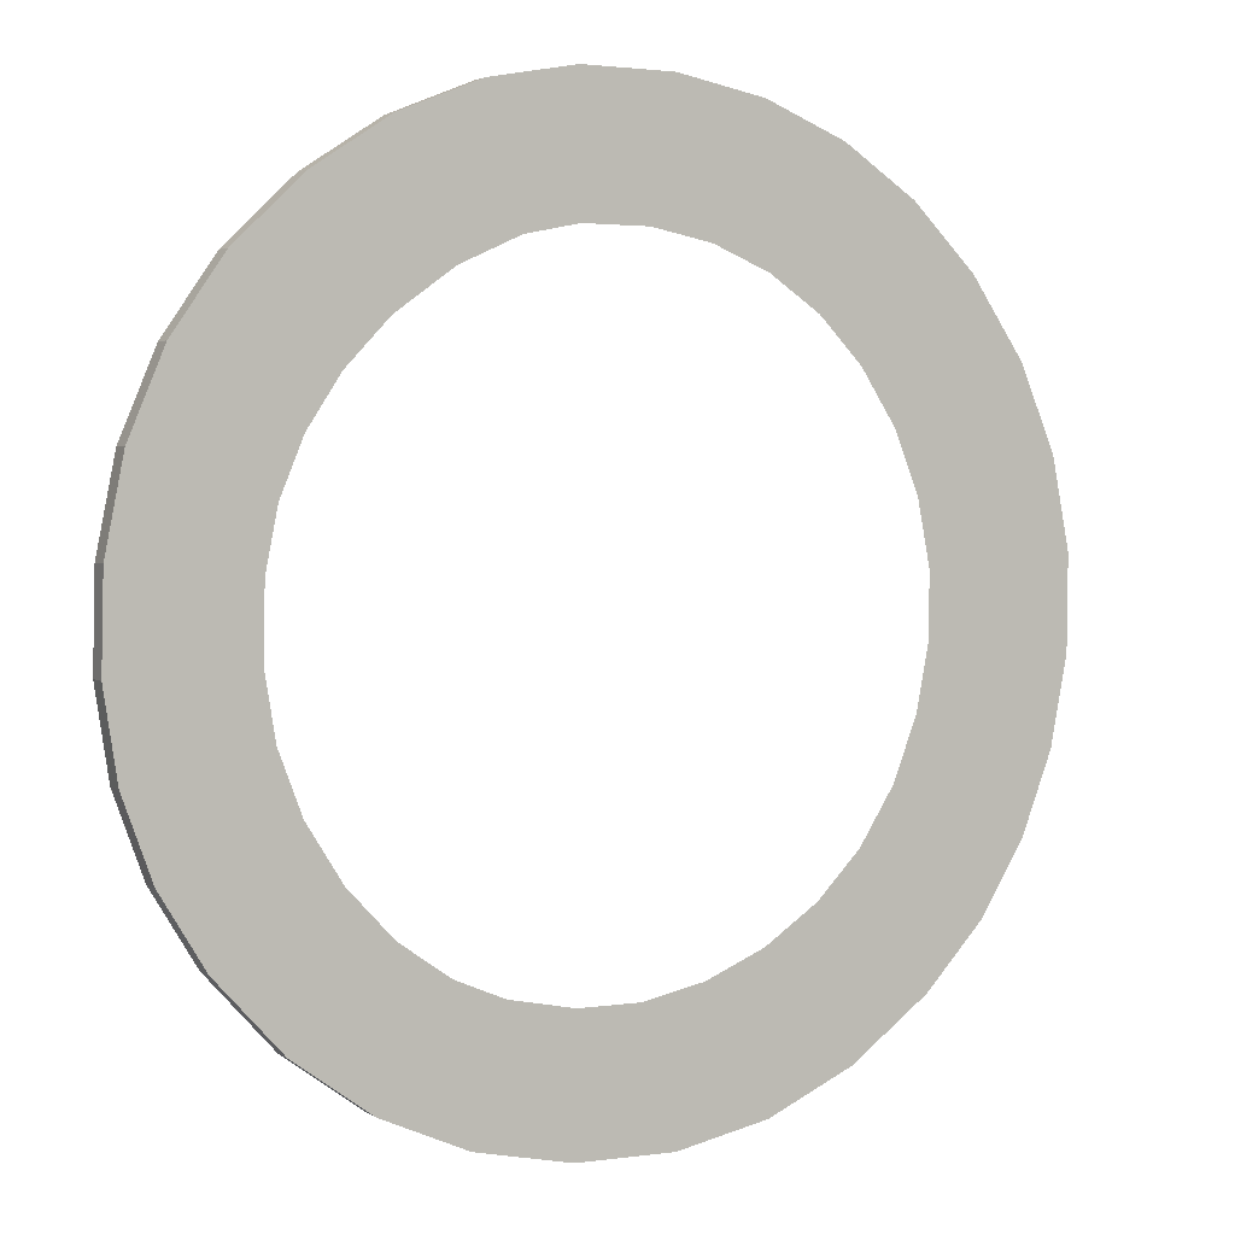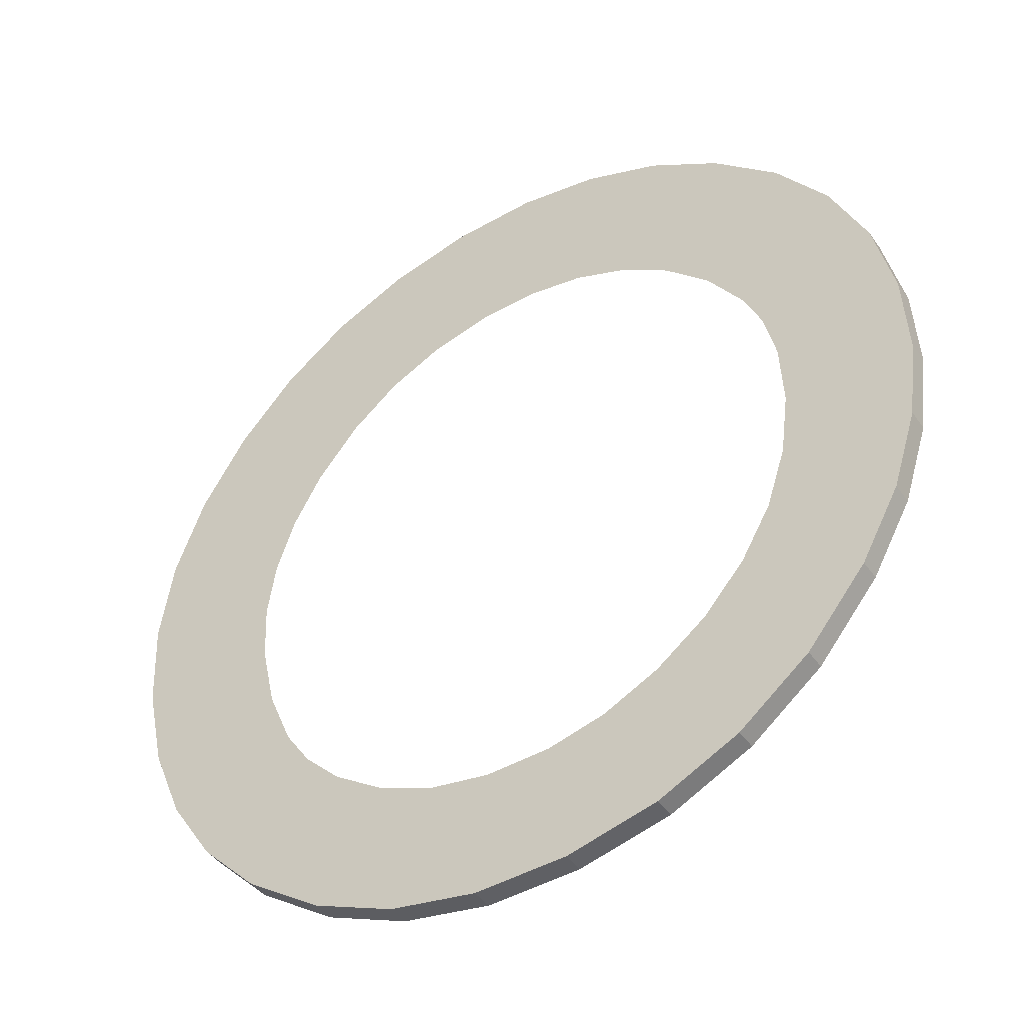
<metadata>
{"format":"obj","ext":"obj","renderer":"f3d","projection":"perspective","resolution":1024,"background":"white","views":[{"elev":-10.2,"azim":152.8,"up":"+Y"},{"elev":-57.4,"azim":-146.7,"up":"+Y"}]}
</metadata>
<code>
o #ID1183
v 0.04753 -0.5663 0.3275
v 0.04752 -0.568 0.3278
v 0.04745 -0.5672 0.3276
v 0.04773 -0.5688 0.328
v 0.04779 -0.5655 0.3273
v 0.04807 -0.5695 0.3281
v 0.0482 -0.5647 0.3271
v 0.04855 -0.5701 0.3283
v 0.04878 -0.5641 0.327
v 0.04873 -0.5672 0.3276
v 0.04879 -0.5666 0.3275
v 0.04943 -0.5636 0.3269
v 0.04898 -0.566 0.3274
v 0.04927 -0.5654 0.3273
v 0.04966 -0.5649 0.3272
v 0.05016 -0.5632 0.3268
v 0.05011 -0.5646 0.3271
v 0.05063 -0.5643 0.327
v 0.05094 -0.5629 0.3267
v 0.05119 -0.5641 0.327
v 0.05179 -0.5629 0.3267
v 0.05178 -0.5641 0.327
v 0.05242 -0.5641 0.327
v 0.05265 -0.5629 0.3268
v 0.053 -0.5643 0.327
v 0.05344 -0.5632 0.3268
v 0.05354 -0.5646 0.3271
v 0.05418 -0.5636 0.3269
v 0.05404 -0.5651 0.3272
v 0.0544 -0.5655 0.3273
v 0.05484 -0.5641 0.327
v 0.05466 -0.566 0.3274
v 0.05482 -0.5666 0.3275
v 0.05488 -0.5671 0.3276
v 0.05541 -0.5647 0.3271
v 0.05502 -0.5701 0.3283
v 0.05551 -0.5695 0.3281
v 0.05582 -0.5655 0.3273
v 0.05586 -0.5688 0.328
v 0.05606 -0.5663 0.3275
v 0.05607 -0.568 0.3278
v 0.05615 -0.5671 0.3276
v 0.04879 -0.5678 0.3278
v 0.04924 -0.5707 0.3284
v 0.04895 -0.5684 0.3279
v 0.04923 -0.5689 0.328
v 0.04959 -0.5694 0.3281
v 0.05001 -0.5712 0.3285
v 0.05006 -0.5698 0.3282
v 0.05085 -0.5714 0.3285
v 0.0506 -0.5701 0.3283
v 0.05118 -0.5703 0.3283
v 0.05178 -0.5715 0.3286
v 0.05178 -0.5703 0.3283
v 0.05241 -0.5703 0.3283
v 0.05269 -0.5714 0.3285
v 0.05299 -0.5701 0.3283
v 0.05355 -0.5712 0.3285
v 0.05352 -0.5698 0.3282
v 0.05399 -0.5694 0.3281
v 0.05432 -0.5707 0.3284
v 0.05437 -0.5689 0.328
v 0.05465 -0.5684 0.3279
v 0.05482 -0.5678 0.3278
v 0.05488 -0.5671 0.3276
v 0.05482 -0.5678 0.3278
v 0.05502 -0.5701 0.3283
v 0.05465 -0.5684 0.3279
v 0.05437 -0.5689 0.328
v 0.05432 -0.5707 0.3284
v 0.05399 -0.5694 0.3281
v 0.05355 -0.5712 0.3285
v 0.05352 -0.5698 0.3282
v 0.05299 -0.5701 0.3283
v 0.05269 -0.5714 0.3285
v 0.05241 -0.5703 0.3283
v 0.05178 -0.5715 0.3286
v 0.05178 -0.5703 0.3283
v 0.05118 -0.5703 0.3283
v 0.05085 -0.5714 0.3285
v 0.0506 -0.5701 0.3283
v 0.05006 -0.5698 0.3282
v 0.05001 -0.5712 0.3285
v 0.04959 -0.5694 0.3281
v 0.04924 -0.5707 0.3284
v 0.04923 -0.5689 0.328
v 0.04895 -0.5684 0.3279
v 0.04879 -0.5678 0.3278
v 0.04873 -0.5672 0.3276
v 0.04855 -0.5701 0.3283
v 0.05615 -0.5671 0.3276
v 0.05606 -0.5663 0.3275
v 0.05607 -0.568 0.3278
v 0.05586 -0.5688 0.328
v 0.05582 -0.5655 0.3273
v 0.05551 -0.5695 0.3281
v 0.05541 -0.5647 0.3271
v 0.05484 -0.5641 0.327
v 0.05482 -0.5666 0.3275
v 0.05466 -0.566 0.3274
v 0.0544 -0.5655 0.3273
v 0.05418 -0.5636 0.3269
v 0.05404 -0.5651 0.3272
v 0.05354 -0.5646 0.3271
v 0.05344 -0.5632 0.3268
v 0.053 -0.5643 0.327
v 0.05265 -0.5629 0.3268
v 0.05242 -0.5641 0.327
v 0.05179 -0.5629 0.3267
v 0.05178 -0.5641 0.327
v 0.05119 -0.5641 0.327
v 0.05094 -0.5629 0.3267
v 0.05063 -0.5643 0.327
v 0.05016 -0.5632 0.3268
v 0.05011 -0.5646 0.3271
v 0.04966 -0.5649 0.3272
v 0.04943 -0.5636 0.3269
v 0.04927 -0.5654 0.3273
v 0.04898 -0.566 0.3274
v 0.04879 -0.5666 0.3275
v 0.04878 -0.5641 0.327
v 0.0482 -0.5647 0.3271
v 0.04807 -0.5695 0.3281
v 0.04779 -0.5655 0.3273
v 0.04773 -0.5688 0.328
v 0.04753 -0.5663 0.3275
v 0.04752 -0.568 0.3278
v 0.04745 -0.5672 0.3276
v 0.04753 -0.5663 0.3277
v 0.04745 -0.5672 0.3276
v 0.04745 -0.5671 0.3279
v 0.04753 -0.5663 0.3275
v 0.04753 -0.5663 0.3275
v 0.04753 -0.5663 0.3277
v 0.04745 -0.5672 0.3276
v 0.04745 -0.5671 0.3279
v 0.04779 -0.5654 0.3275
v 0.04753 -0.5663 0.3275
v 0.04753 -0.5663 0.3277
v 0.04779 -0.5655 0.3273
v 0.04779 -0.5655 0.3273
v 0.04779 -0.5654 0.3275
v 0.04753 -0.5663 0.3275
v 0.04753 -0.5663 0.3277
v 0.04779 -0.5654 0.3275
v 0.0482 -0.5647 0.3271
v 0.04779 -0.5655 0.3273
v 0.0482 -0.5647 0.3273
v 0.0482 -0.5647 0.3273
v 0.04779 -0.5654 0.3275
v 0.0482 -0.5647 0.3271
v 0.04779 -0.5655 0.3273
v 0.0482 -0.5647 0.3273
v 0.04878 -0.5641 0.327
v 0.0482 -0.5647 0.3271
v 0.04878 -0.564 0.3272
v 0.04878 -0.564 0.3272
v 0.0482 -0.5647 0.3273
v 0.04878 -0.5641 0.327
v 0.0482 -0.5647 0.3271
v 0.04878 -0.564 0.3272
v 0.04943 -0.5636 0.3269
v 0.04878 -0.5641 0.327
v 0.04943 -0.5635 0.3271
v 0.04943 -0.5635 0.3271
v 0.04878 -0.564 0.3272
v 0.04943 -0.5636 0.3269
v 0.04878 -0.5641 0.327
v 0.04943 -0.5635 0.3271
v 0.05016 -0.5632 0.3268
v 0.04943 -0.5636 0.3269
v 0.05016 -0.5631 0.327
v 0.05016 -0.5631 0.327
v 0.04943 -0.5635 0.3271
v 0.05016 -0.5632 0.3268
v 0.04943 -0.5636 0.3269
v 0.05016 -0.5631 0.327
v 0.05094 -0.5629 0.3267
v 0.05016 -0.5632 0.3268
v 0.05094 -0.5629 0.327
v 0.05094 -0.5629 0.327
v 0.05016 -0.5631 0.327
v 0.05094 -0.5629 0.3267
v 0.05016 -0.5632 0.3268
v 0.05094 -0.5629 0.3267
v 0.05179 -0.5628 0.327
v 0.05179 -0.5629 0.3267
v 0.05094 -0.5629 0.327
v 0.05094 -0.5629 0.327
v 0.05094 -0.5629 0.3267
v 0.05179 -0.5628 0.327
v 0.05179 -0.5629 0.3267
v 0.05179 -0.5628 0.327
v 0.05265 -0.5629 0.3268
v 0.05179 -0.5629 0.3267
v 0.05265 -0.5629 0.327
v 0.05265 -0.5629 0.327
v 0.05179 -0.5628 0.327
v 0.05265 -0.5629 0.3268
v 0.05179 -0.5629 0.3267
v 0.05265 -0.5629 0.327
v 0.05344 -0.5632 0.3268
v 0.05265 -0.5629 0.3268
v 0.05344 -0.5631 0.327
v 0.05344 -0.5631 0.327
v 0.05265 -0.5629 0.327
v 0.05344 -0.5632 0.3268
v 0.05265 -0.5629 0.3268
v 0.05344 -0.5632 0.3268
v 0.05418 -0.5635 0.3271
v 0.05418 -0.5636 0.3269
v 0.05344 -0.5631 0.327
v 0.05344 -0.5631 0.327
v 0.05344 -0.5632 0.3268
v 0.05418 -0.5635 0.3271
v 0.05418 -0.5636 0.3269
v 0.05418 -0.5635 0.3271
v 0.05484 -0.5641 0.327
v 0.05418 -0.5636 0.3269
v 0.05484 -0.564 0.3272
v 0.05484 -0.564 0.3272
v 0.05418 -0.5635 0.3271
v 0.05484 -0.5641 0.327
v 0.05418 -0.5636 0.3269
v 0.05484 -0.5641 0.327
v 0.05541 -0.5647 0.3273
v 0.05541 -0.5647 0.3271
v 0.05484 -0.564 0.3272
v 0.05484 -0.564 0.3272
v 0.05484 -0.5641 0.327
v 0.05541 -0.5647 0.3273
v 0.05541 -0.5647 0.3271
v 0.05541 -0.5647 0.3271
v 0.05582 -0.5654 0.3275
v 0.05582 -0.5655 0.3273
v 0.05541 -0.5647 0.3273
v 0.05541 -0.5647 0.3273
v 0.05541 -0.5647 0.3271
v 0.05582 -0.5654 0.3275
v 0.05582 -0.5655 0.3273
v 0.05606 -0.5663 0.3275
v 0.05582 -0.5654 0.3275
v 0.05606 -0.5662 0.3277
v 0.05582 -0.5655 0.3273
v 0.05582 -0.5655 0.3273
v 0.05606 -0.5663 0.3275
v 0.05582 -0.5654 0.3275
v 0.05606 -0.5662 0.3277
v 0.05606 -0.5663 0.3275
v 0.05615 -0.5671 0.3279
v 0.05615 -0.5671 0.3276
v 0.05606 -0.5662 0.3277
v 0.05606 -0.5662 0.3277
v 0.05606 -0.5663 0.3275
v 0.05615 -0.5671 0.3279
v 0.05615 -0.5671 0.3276
v 0.05615 -0.5671 0.3276
v 0.05607 -0.568 0.328
v 0.05607 -0.568 0.3278
v 0.05615 -0.5671 0.3279
v 0.05615 -0.5671 0.3279
v 0.05615 -0.5671 0.3276
v 0.05607 -0.568 0.328
v 0.05607 -0.568 0.3278
v 0.05607 -0.568 0.3278
v 0.05586 -0.5687 0.3282
v 0.05586 -0.5688 0.328
v 0.05607 -0.568 0.328
v 0.05607 -0.568 0.328
v 0.05607 -0.568 0.3278
v 0.05586 -0.5687 0.3282
v 0.05586 -0.5688 0.328
v 0.05586 -0.5688 0.328
v 0.05551 -0.5694 0.3283
v 0.05551 -0.5695 0.3281
v 0.05586 -0.5687 0.3282
v 0.05586 -0.5687 0.3282
v 0.05586 -0.5688 0.328
v 0.05551 -0.5694 0.3283
v 0.05551 -0.5695 0.3281
v 0.05502 -0.5701 0.3283
v 0.05551 -0.5694 0.3283
v 0.05502 -0.5701 0.3285
v 0.05551 -0.5695 0.3281
v 0.05551 -0.5695 0.3281
v 0.05502 -0.5701 0.3283
v 0.05551 -0.5694 0.3283
v 0.05502 -0.5701 0.3285
v 0.05502 -0.5701 0.3283
v 0.05432 -0.5707 0.3286
v 0.05432 -0.5707 0.3284
v 0.05502 -0.5701 0.3285
v 0.05502 -0.5701 0.3285
v 0.05502 -0.5701 0.3283
v 0.05432 -0.5707 0.3286
v 0.05432 -0.5707 0.3284
v 0.05432 -0.5707 0.3286
v 0.05355 -0.5712 0.3285
v 0.05432 -0.5707 0.3284
v 0.05355 -0.5711 0.3287
v 0.05355 -0.5711 0.3287
v 0.05432 -0.5707 0.3286
v 0.05355 -0.5712 0.3285
v 0.05432 -0.5707 0.3284
v 0.05355 -0.5712 0.3285
v 0.05269 -0.5714 0.3288
v 0.05269 -0.5714 0.3285
v 0.05355 -0.5711 0.3287
v 0.05355 -0.5711 0.3287
v 0.05355 -0.5712 0.3285
v 0.05269 -0.5714 0.3288
v 0.05269 -0.5714 0.3285
v 0.05269 -0.5714 0.3288
v 0.05178 -0.5715 0.3286
v 0.05269 -0.5714 0.3285
v 0.05178 -0.5715 0.3288
v 0.05178 -0.5715 0.3288
v 0.05269 -0.5714 0.3288
v 0.05178 -0.5715 0.3286
v 0.05269 -0.5714 0.3285
v 0.05178 -0.5715 0.3286
v 0.05085 -0.5714 0.3288
v 0.05085 -0.5714 0.3285
v 0.05178 -0.5715 0.3288
v 0.05178 -0.5715 0.3288
v 0.05178 -0.5715 0.3286
v 0.05085 -0.5714 0.3288
v 0.05085 -0.5714 0.3285
v 0.05085 -0.5714 0.3288
v 0.05001 -0.5712 0.3285
v 0.05085 -0.5714 0.3285
v 0.05001 -0.5711 0.3287
v 0.05001 -0.5711 0.3287
v 0.05085 -0.5714 0.3288
v 0.05001 -0.5712 0.3285
v 0.05085 -0.5714 0.3285
v 0.05001 -0.5711 0.3287
v 0.04924 -0.5707 0.3284
v 0.05001 -0.5712 0.3285
v 0.04924 -0.5707 0.3286
v 0.04924 -0.5707 0.3286
v 0.05001 -0.5711 0.3287
v 0.04924 -0.5707 0.3284
v 0.05001 -0.5712 0.3285
v 0.04924 -0.5707 0.3284
v 0.04855 -0.5701 0.3285
v 0.04855 -0.5701 0.3283
v 0.04924 -0.5707 0.3286
v 0.04924 -0.5707 0.3286
v 0.04924 -0.5707 0.3284
v 0.04855 -0.5701 0.3285
v 0.04855 -0.5701 0.3283
v 0.04855 -0.5701 0.3285
v 0.04807 -0.5695 0.3281
v 0.04855 -0.5701 0.3283
v 0.04807 -0.5694 0.3283
v 0.04807 -0.5694 0.3283
v 0.04855 -0.5701 0.3285
v 0.04807 -0.5695 0.3281
v 0.04855 -0.5701 0.3283
v 0.04807 -0.5694 0.3283
v 0.04773 -0.5688 0.328
v 0.04807 -0.5695 0.3281
v 0.04773 -0.5687 0.3282
v 0.04773 -0.5687 0.3282
v 0.04807 -0.5694 0.3283
v 0.04773 -0.5688 0.328
v 0.04807 -0.5695 0.3281
v 0.04752 -0.5679 0.328
v 0.04773 -0.5688 0.328
v 0.04773 -0.5687 0.3282
v 0.04752 -0.568 0.3278
v 0.04752 -0.568 0.3278
v 0.04752 -0.5679 0.328
v 0.04773 -0.5688 0.328
v 0.04773 -0.5687 0.3282
v 0.04745 -0.5671 0.3279
v 0.04752 -0.568 0.3278
v 0.04752 -0.5679 0.328
v 0.04745 -0.5672 0.3276
v 0.04745 -0.5672 0.3276
v 0.04745 -0.5671 0.3279
v 0.04752 -0.568 0.3278
v 0.04752 -0.5679 0.328
v 0.04855 -0.5701 0.3285
v 0.04879 -0.5677 0.328
v 0.04873 -0.5671 0.3279
v 0.04924 -0.5707 0.3286
v 0.04895 -0.5683 0.3281
v 0.04923 -0.5689 0.3282
v 0.04959 -0.5694 0.3283
v 0.05001 -0.5711 0.3287
v 0.05006 -0.5697 0.3284
v 0.05085 -0.5714 0.3288
v 0.0506 -0.57 0.3285
v 0.05118 -0.5702 0.3285
v 0.05178 -0.5715 0.3288
v 0.05178 -0.5703 0.3285
v 0.05269 -0.5714 0.3288
v 0.05241 -0.5702 0.3285
v 0.05299 -0.5701 0.3285
v 0.05355 -0.5711 0.3287
v 0.05352 -0.5698 0.3284
v 0.05399 -0.5694 0.3283
v 0.05432 -0.5707 0.3286
v 0.05437 -0.5689 0.3282
v 0.05502 -0.5701 0.3285
v 0.05465 -0.5683 0.3281
v 0.05482 -0.5677 0.328
v 0.05488 -0.5671 0.3279
v 0.04752 -0.5679 0.328
v 0.04753 -0.5663 0.3277
v 0.04745 -0.5671 0.3279
v 0.04773 -0.5687 0.3282
v 0.04779 -0.5654 0.3275
v 0.04807 -0.5694 0.3283
v 0.0482 -0.5647 0.3273
v 0.04878 -0.564 0.3272
v 0.04879 -0.5665 0.3277
v 0.04943 -0.5635 0.3271
v 0.04898 -0.5659 0.3276
v 0.04927 -0.5654 0.3275
v 0.04966 -0.5649 0.3274
v 0.05016 -0.5631 0.327
v 0.05011 -0.5645 0.3273
v 0.05063 -0.5643 0.3273
v 0.05094 -0.5629 0.327
v 0.05119 -0.5641 0.3272
v 0.05179 -0.5628 0.327
v 0.05178 -0.564 0.3272
v 0.05242 -0.5641 0.3272
v 0.05265 -0.5629 0.327
v 0.053 -0.5643 0.3273
v 0.05344 -0.5631 0.327
v 0.05354 -0.5646 0.3273
v 0.05418 -0.5635 0.3271
v 0.05404 -0.565 0.3274
v 0.0544 -0.5655 0.3275
v 0.05484 -0.564 0.3272
v 0.05466 -0.566 0.3276
v 0.05482 -0.5665 0.3277
v 0.05541 -0.5647 0.3273
v 0.05551 -0.5694 0.3283
v 0.05582 -0.5654 0.3275
v 0.05586 -0.5687 0.3282
v 0.05606 -0.5662 0.3277
v 0.05607 -0.568 0.328
v 0.05615 -0.5671 0.3279
v 0.05615 -0.5671 0.3279
v 0.05607 -0.568 0.328
v 0.05606 -0.5662 0.3277
v 0.05586 -0.5687 0.3282
v 0.05582 -0.5654 0.3275
v 0.05551 -0.5694 0.3283
v 0.05541 -0.5647 0.3273
v 0.05502 -0.5701 0.3285
v 0.05488 -0.5671 0.3279
v 0.05484 -0.564 0.3272
v 0.05482 -0.5665 0.3277
v 0.05466 -0.566 0.3276
v 0.0544 -0.5655 0.3275
v 0.05418 -0.5635 0.3271
v 0.05404 -0.565 0.3274
v 0.05354 -0.5646 0.3273
v 0.05344 -0.5631 0.327
v 0.053 -0.5643 0.3273
v 0.05265 -0.5629 0.327
v 0.05242 -0.5641 0.3272
v 0.05179 -0.5628 0.327
v 0.05178 -0.564 0.3272
v 0.05119 -0.5641 0.3272
v 0.05094 -0.5629 0.327
v 0.05063 -0.5643 0.3273
v 0.05016 -0.5631 0.327
v 0.05011 -0.5645 0.3273
v 0.04966 -0.5649 0.3274
v 0.04943 -0.5635 0.3271
v 0.04927 -0.5654 0.3275
v 0.04898 -0.5659 0.3276
v 0.04879 -0.5665 0.3277
v 0.04878 -0.564 0.3272
v 0.04873 -0.5671 0.3279
v 0.04855 -0.5701 0.3285
v 0.0482 -0.5647 0.3273
v 0.04807 -0.5694 0.3283
v 0.04779 -0.5654 0.3275
v 0.04773 -0.5687 0.3282
v 0.04753 -0.5663 0.3277
v 0.04752 -0.5679 0.328
v 0.04745 -0.5671 0.3279
v 0.05482 -0.5677 0.328
v 0.05465 -0.5683 0.3281
v 0.05437 -0.5689 0.3282
v 0.05432 -0.5707 0.3286
v 0.05399 -0.5694 0.3283
v 0.05355 -0.5711 0.3287
v 0.05352 -0.5698 0.3284
v 0.05299 -0.5701 0.3285
v 0.05269 -0.5714 0.3288
v 0.05241 -0.5702 0.3285
v 0.05178 -0.5703 0.3285
v 0.05178 -0.5715 0.3288
v 0.05118 -0.5702 0.3285
v 0.05085 -0.5714 0.3288
v 0.0506 -0.57 0.3285
v 0.05006 -0.5697 0.3284
v 0.05001 -0.5711 0.3287
v 0.04959 -0.5694 0.3283
v 0.04924 -0.5707 0.3286
v 0.04923 -0.5689 0.3282
v 0.04895 -0.5683 0.3281
v 0.04879 -0.5677 0.328
f 1 2 3
f 2 1 4
f 4 1 5
f 4 5 6
f 6 5 7
f 6 7 8
f 8 7 9
f 8 9 10
f 10 9 11
f 11 9 12
f 11 12 13
f 13 12 14
f 14 12 15
f 15 12 16
f 15 16 17
f 17 16 18
f 18 16 19
f 18 19 20
f 20 19 21
f 20 21 22
f 22 21 23
f 23 21 24
f 23 24 25
f 25 24 26
f 25 26 27
f 27 26 28
f 27 28 29
f 29 28 30
f 30 28 31
f 30 31 32
f 32 31 33
f 33 31 34
f 34 31 35
f 34 35 36
f 36 35 37
f 37 35 38
f 37 38 39
f 39 38 40
f 39 40 41
f 41 40 42
f 8 43 44
f 43 8 10
f 44 43 45
f 44 45 46
f 44 46 47
f 44 47 48
f 48 47 49
f 48 49 50
f 50 49 51
f 50 51 52
f 50 52 53
f 53 52 54
f 53 54 55
f 53 55 56
f 56 55 57
f 56 57 58
f 58 57 59
f 58 59 60
f 58 60 61
f 61 60 62
f 61 62 36
f 36 62 63
f 36 63 64
f 36 64 34
f 65 66 67
f 66 68 67
f 68 69 67
f 67 69 70
f 69 71 70
f 70 71 72
f 71 73 72
f 73 74 72
f 72 74 75
f 74 76 75
f 75 76 77
f 76 78 77
f 78 79 77
f 77 79 80
f 79 81 80
f 81 82 80
f 80 82 83
f 82 84 83
f 83 84 85
f 84 86 85
f 86 87 85
f 87 88 85
f 89 90 88
f 85 88 90
f 91 92 93
f 93 92 94
f 92 95 94
f 94 95 96
f 95 97 96
f 96 97 67
f 67 97 65
f 97 98 65
f 65 98 99
f 99 98 100
f 100 98 101
f 98 102 101
f 101 102 103
f 103 102 104
f 102 105 104
f 104 105 106
f 105 107 106
f 106 107 108
f 107 109 108
f 108 109 110
f 110 109 111
f 109 112 111
f 111 112 113
f 112 114 113
f 113 114 115
f 115 114 116
f 114 117 116
f 116 117 118
f 118 117 119
f 119 117 120
f 117 121 120
f 120 121 89
f 89 121 90
f 121 122 90
f 90 122 123
f 122 124 123
f 123 124 125
f 124 126 125
f 125 126 127
f 128 127 126
f 129 130 131
f 130 129 132
f 133 134 135
f 136 135 134
f 137 138 139
f 138 137 140
f 141 142 143
f 144 143 142
f 145 146 147
f 146 145 148
f 149 150 151
f 152 151 150
f 153 154 155
f 154 153 156
f 157 158 159
f 160 159 158
f 161 162 163
f 162 161 164
f 165 166 167
f 168 167 166
f 169 170 171
f 170 169 172
f 173 174 175
f 176 175 174
f 177 178 179
f 178 177 180
f 181 182 183
f 184 183 182
f 185 186 187
f 186 185 188
f 189 190 191
f 192 191 190
f 193 194 195
f 194 193 196
f 197 198 199
f 200 199 198
f 201 202 203
f 202 201 204
f 205 206 207
f 208 207 206
f 209 210 211
f 210 209 212
f 213 214 215
f 216 215 214
f 217 218 219
f 218 217 220
f 221 222 223
f 224 223 222
f 225 226 227
f 226 225 228
f 229 230 231
f 232 231 230
f 233 234 235
f 234 233 236
f 237 238 239
f 240 239 238
f 241 242 243
f 242 241 244
f 245 246 247
f 248 247 246
f 249 250 251
f 250 249 252
f 253 254 255
f 256 255 254
f 257 258 259
f 258 257 260
f 261 262 263
f 264 263 262
f 265 266 267
f 266 265 268
f 269 270 271
f 272 271 270
f 273 274 275
f 274 273 276
f 277 278 279
f 280 279 278
f 281 282 283
f 282 281 284
f 285 286 287
f 288 287 286
f 289 290 291
f 290 289 292
f 293 294 295
f 296 295 294
f 297 298 299
f 298 297 300
f 301 302 303
f 304 303 302
f 305 306 307
f 306 305 308
f 309 310 311
f 312 311 310
f 313 314 315
f 314 313 316
f 317 318 319
f 320 319 318
f 321 322 323
f 322 321 324
f 325 326 327
f 328 327 326
f 329 330 331
f 330 329 332
f 333 334 335
f 336 335 334
f 337 338 339
f 338 337 340
f 341 342 343
f 344 343 342
f 345 346 347
f 346 345 348
f 349 350 351
f 352 351 350
f 353 354 355
f 354 353 356
f 357 358 359
f 360 359 358
f 361 362 363
f 362 361 364
f 365 366 367
f 368 367 366
f 369 370 371
f 370 369 372
f 373 374 375
f 376 375 374
f 377 378 379
f 378 377 380
f 381 382 383
f 384 383 382
f 385 386 387
f 386 385 388
f 386 388 389
f 389 388 390
f 390 388 391
f 391 388 392
f 391 392 393
f 393 392 394
f 393 394 395
f 395 394 396
f 396 394 397
f 396 397 398
f 398 397 399
f 398 399 400
f 400 399 401
f 401 399 402
f 401 402 403
f 403 402 404
f 404 402 405
f 404 405 406
f 406 405 407
f 406 407 408
f 408 407 409
f 409 407 410
f 411 412 413
f 412 411 414
f 412 414 415
f 415 414 416
f 415 416 417
f 417 416 385
f 417 385 418
f 418 385 387
f 418 387 419
f 418 419 420
f 420 419 421
f 420 421 422
f 420 422 423
f 420 423 424
f 424 423 425
f 424 425 426
f 424 426 427
f 427 426 428
f 427 428 429
f 429 428 430
f 429 430 431
f 429 431 432
f 432 431 433
f 432 433 434
f 434 433 435
f 434 435 436
f 436 435 437
f 436 437 438
f 436 438 439
f 439 438 440
f 439 440 441
f 439 441 410
f 439 410 442
f 442 410 407
f 442 407 443
f 442 443 444
f 444 443 445
f 444 445 446
f 446 445 447
f 446 447 448
f 449 450 451
f 450 452 451
f 451 452 453
f 452 454 453
f 453 454 455
f 454 456 455
f 456 457 455
f 455 457 458
f 457 459 458
f 459 460 458
f 460 461 458
f 458 461 462
f 461 463 462
f 463 464 462
f 462 464 465
f 464 466 465
f 465 466 467
f 466 468 467
f 467 468 469
f 468 470 469
f 470 471 469
f 469 471 472
f 471 473 472
f 472 473 474
f 473 475 474
f 475 476 474
f 474 476 477
f 476 478 477
f 478 479 477
f 479 480 477
f 477 480 481
f 480 482 481
f 482 483 481
f 481 483 484
f 483 485 484
f 484 485 486
f 485 487 486
f 486 487 488
f 487 489 488
f 490 488 489
f 457 456 491
f 491 456 492
f 492 456 493
f 456 494 493
f 493 494 495
f 494 496 495
f 495 496 497
f 497 496 498
f 496 499 498
f 498 499 500
f 500 499 501
f 499 502 501
f 501 502 503
f 502 504 503
f 503 504 505
f 505 504 506
f 504 507 506
f 506 507 508
f 507 509 508
f 508 509 510
f 510 509 511
f 511 509 512
f 509 483 512
f 482 512 483

</code>
